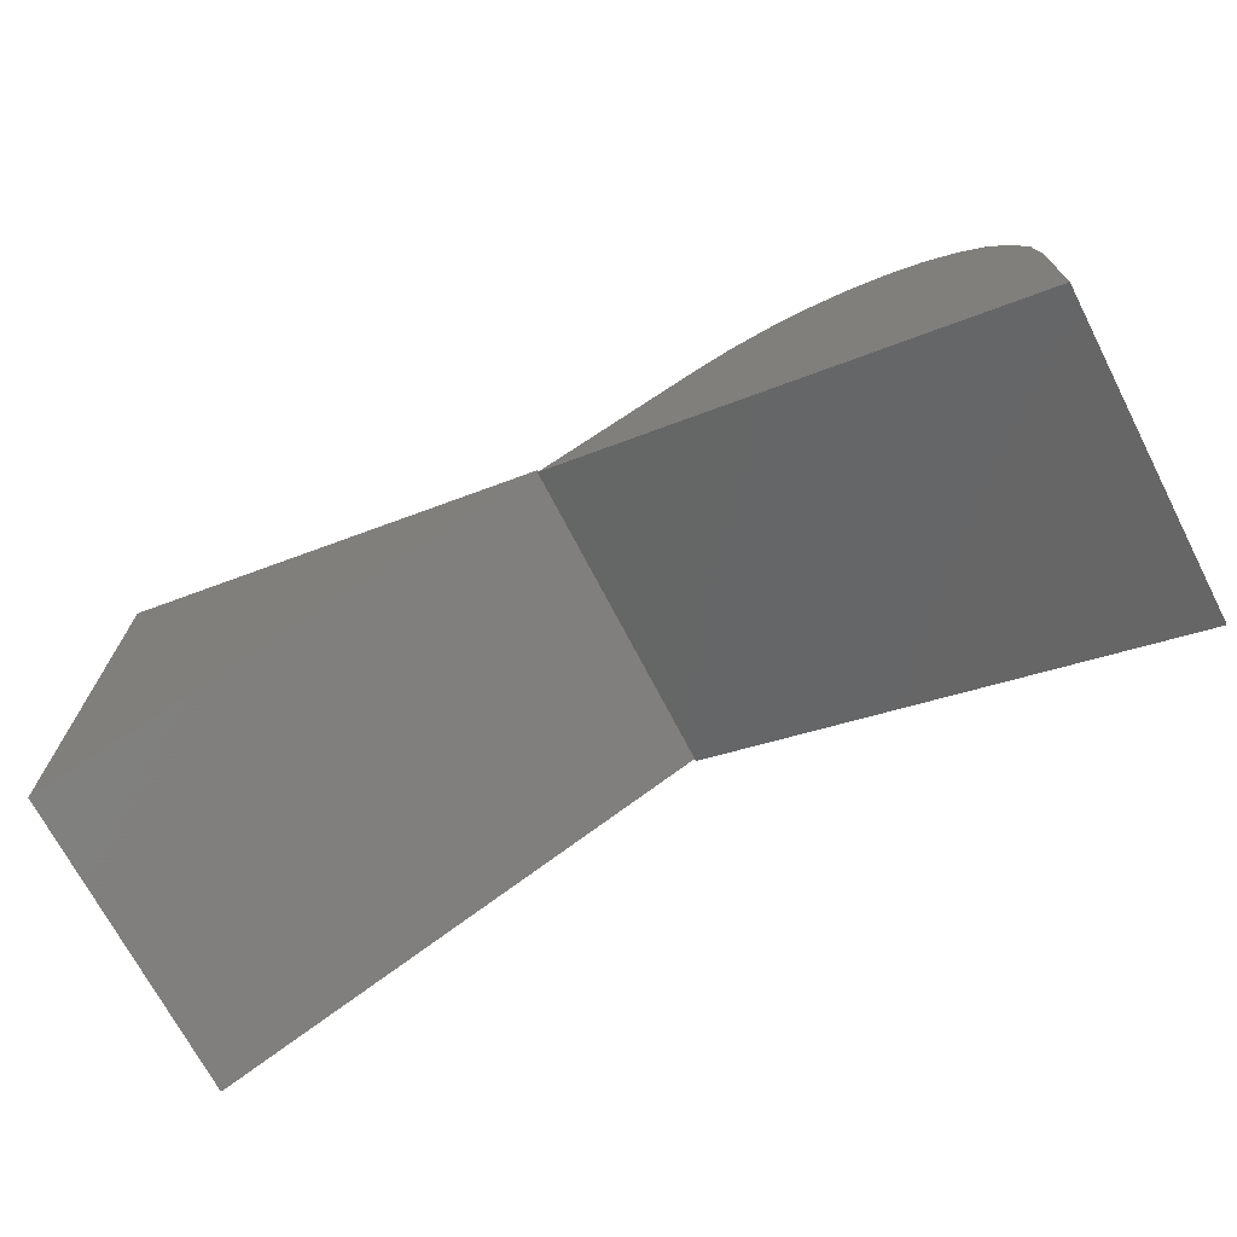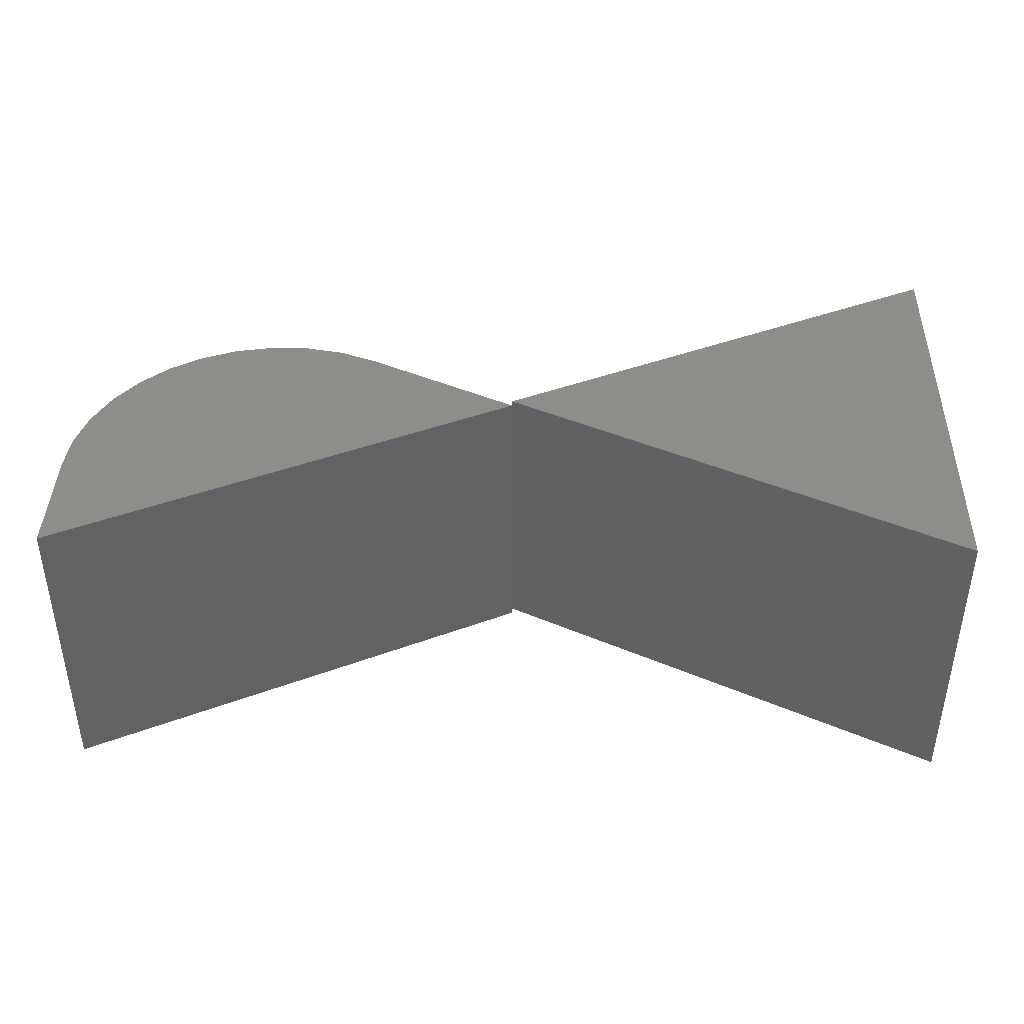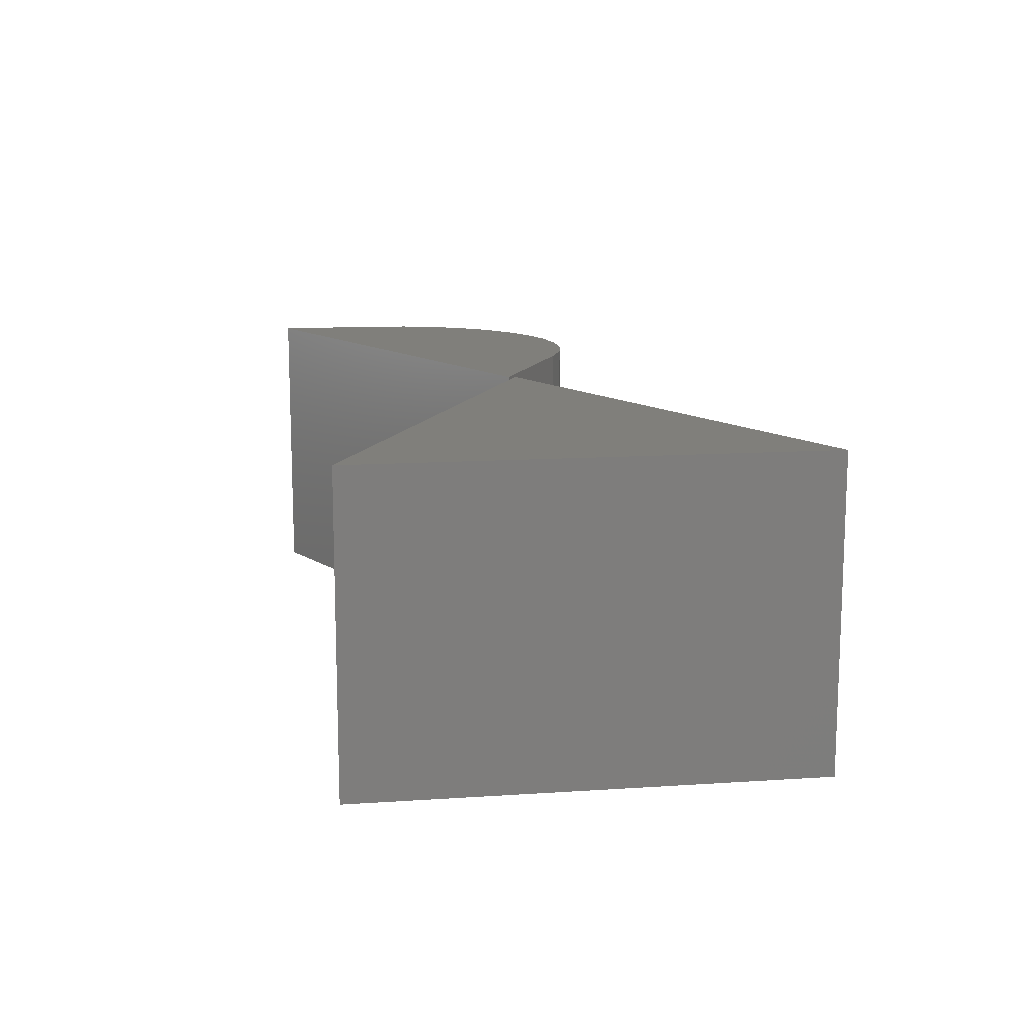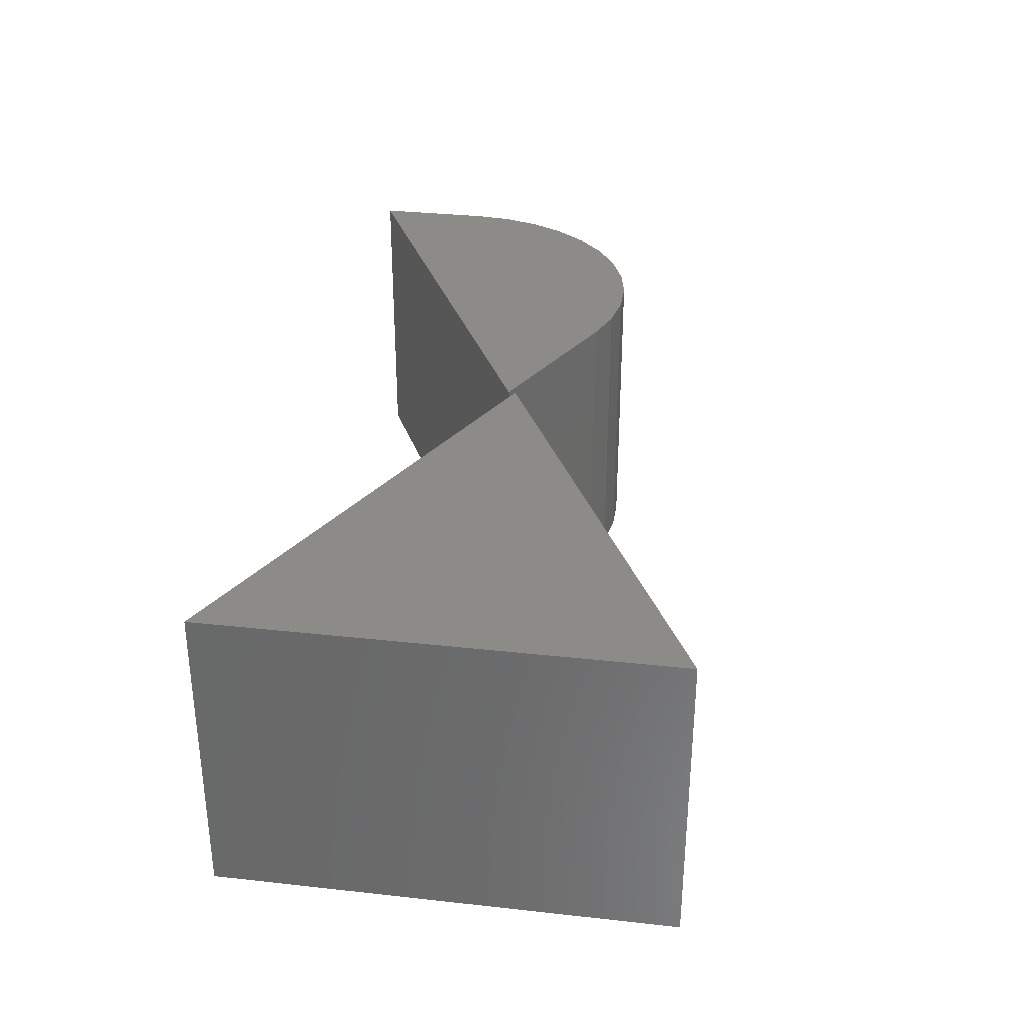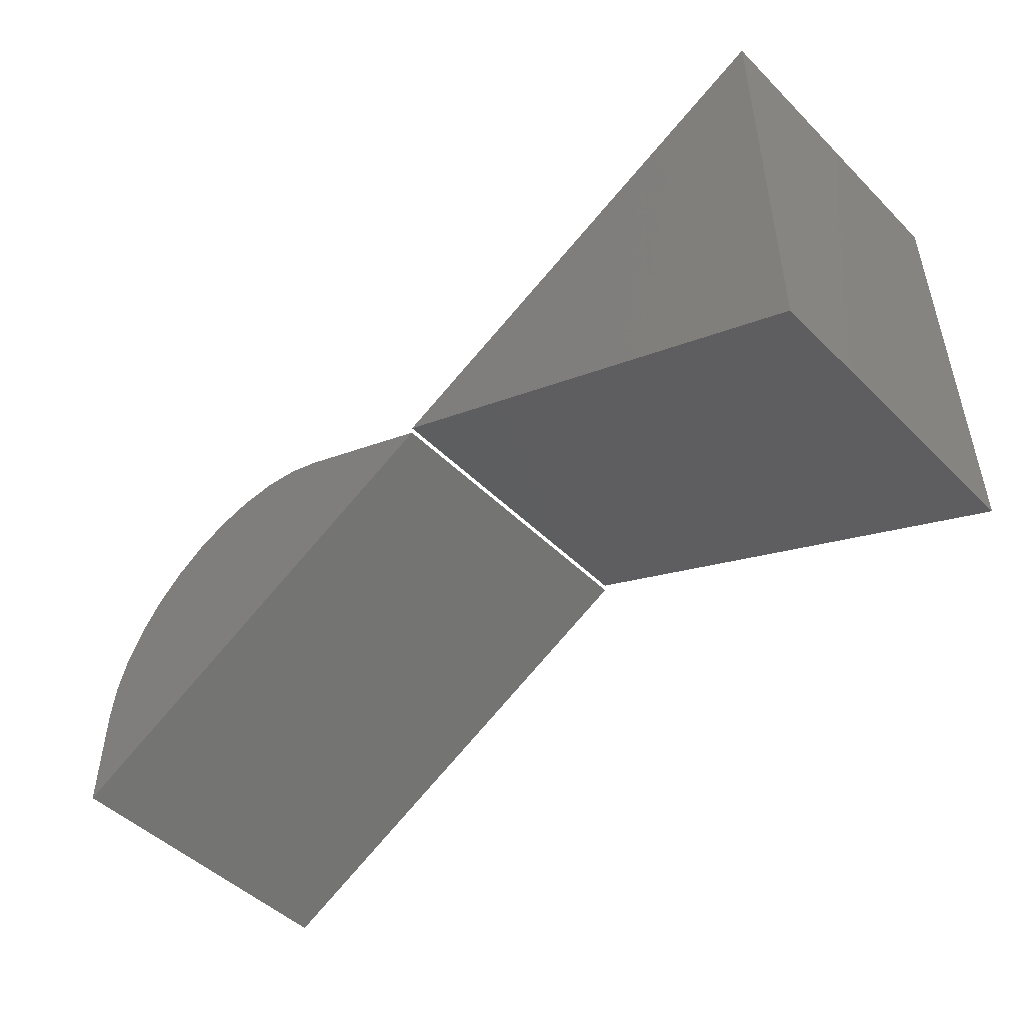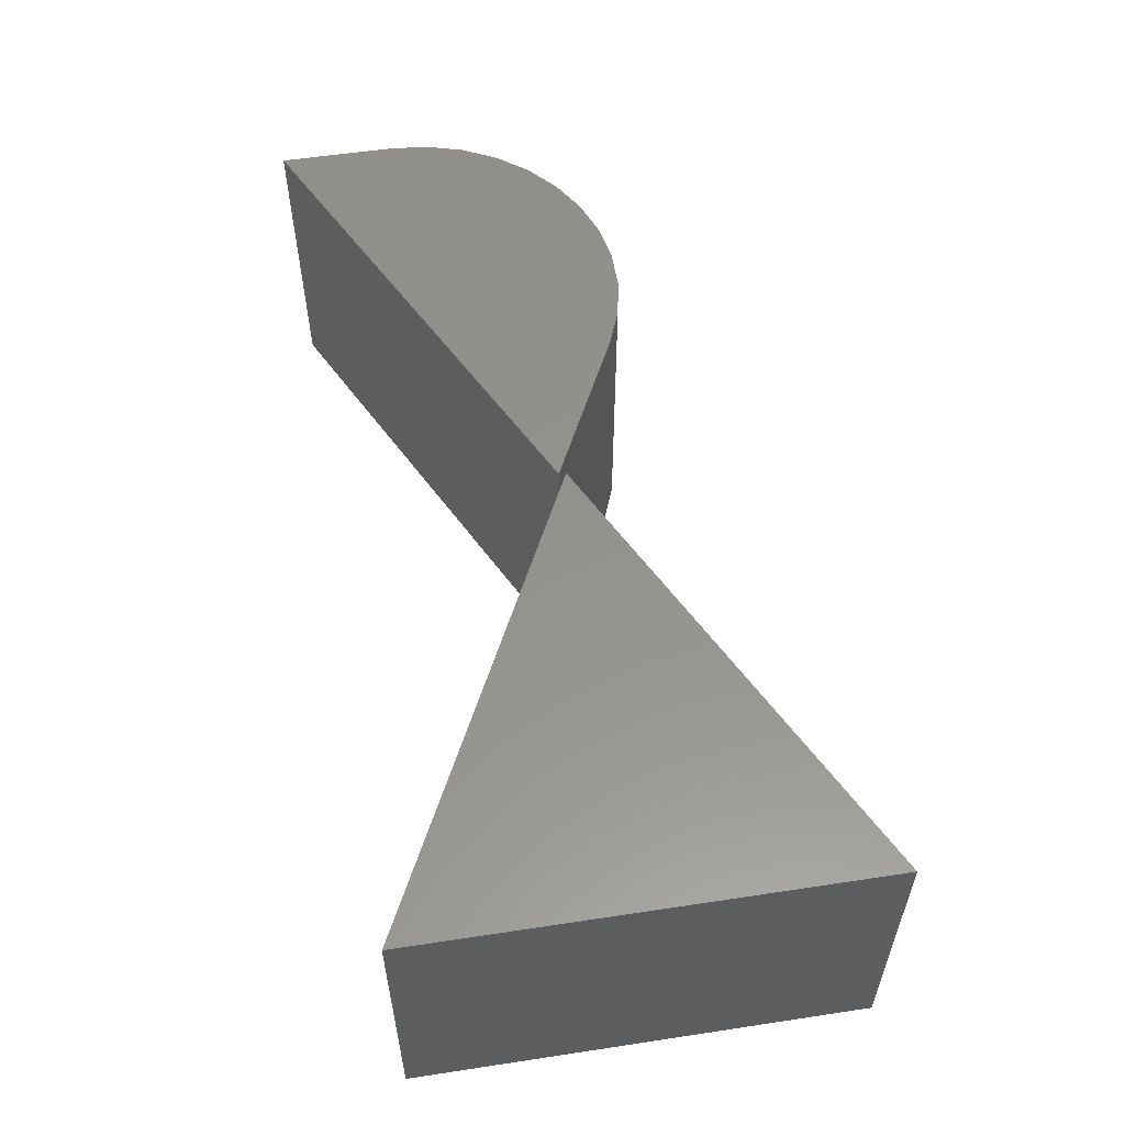
<metadata>
{"format":"stl","ext":"stl","renderer":"f3d","projection":"perspective","resolution":1024,"background":"white","views":[{"elev":-70.7,"azim":27.4,"up":"+Z"},{"elev":40.7,"azim":-178.4,"up":"+Y"},{"elev":13.0,"azim":-98.6,"up":"+Y"},{"elev":32.6,"azim":-81.3,"up":"+Y"},{"elev":-48.6,"azim":-137.4,"up":"+Z"},{"elev":56.1,"azim":-99.0,"up":"+Y"}]}
</metadata>
<code>
# stl→obj: 34 verts, 60 faces
v 0.5019 -0.25 -0.1247
v 0.6254 -0.25 -0.1135
v 0.5315 -0.25 -0.1133
v 0.655 -0.25 -0.125
v 0.5943 -0.25 -0.1077
v 0.5626 -0.25 -0.1076
v 0.375 -0.25 -0.1875
v 0.75 -0.25 -0.373
v 0.75 -0.25 -0.2788
v 0.7471 -0.25 -0.2472
v 0.7384 -0.25 -0.2168
v 0.7243 -0.25 -0.1884
v 0.7053 -0.25 -0.1631
v 0.6819 -0.25 -0.1417
v 0.5315 1.28e-17 -0.1133
v 0.6254 1.801e-17 -0.1135
v 0.5019 1.053e-17 -0.1247
v 0.655 1.901e-17 -0.125
v 0.5626 1.485e-17 -0.1076
v 0.5943 1.661e-17 -0.1077
v 0.375 0 -0.1875
v 0.6819 1.958e-17 -0.1417
v 0.7053 1.969e-17 -0.1631
v 0.7243 1.934e-17 -0.1884
v 0.7384 1.855e-17 -0.2168
v 0.7471 1.734e-17 -0.2472
v 0.75 1.575e-17 -0.2788
v 0.75 1.052e-17 -0.373
v 0 -0.25 -0.3672
v 0.375 -0.25 -0.1817
v 2.272e-17 -0.25 0.003865
v 2.272e-17 2.06e-17 0.003865
v 0.375 1.03e-17 -0.1817
v 0 0 -0.3672
f 1 2 3
f 1 4 2
f 5 6 3
f 5 3 2
f 7 8 9
f 7 9 10
f 7 10 11
f 7 11 12
f 7 12 13
f 7 13 14
f 7 14 4
f 7 4 1
f 15 16 17
f 16 18 17
f 15 19 20
f 16 15 20
f 21 17 18
f 21 18 22
f 21 22 23
f 21 23 24
f 21 24 25
f 21 25 26
f 21 26 27
f 21 27 28
f 1 17 7
f 7 17 21
f 8 28 9
f 9 28 27
f 17 1 15
f 15 1 3
f 15 3 19
f 19 3 6
f 19 6 20
f 20 6 5
f 20 5 16
f 16 5 2
f 16 2 18
f 18 2 4
f 18 4 22
f 22 4 14
f 22 14 23
f 23 14 13
f 23 13 24
f 24 13 12
f 24 12 25
f 25 12 11
f 25 11 26
f 26 11 10
f 26 10 27
f 27 10 9
f 7 21 8
f 8 21 28
f 29 30 31
f 32 33 34
f 31 32 29
f 29 32 34
f 30 33 31
f 31 33 32
f 29 34 30
f 30 34 33

</code>
